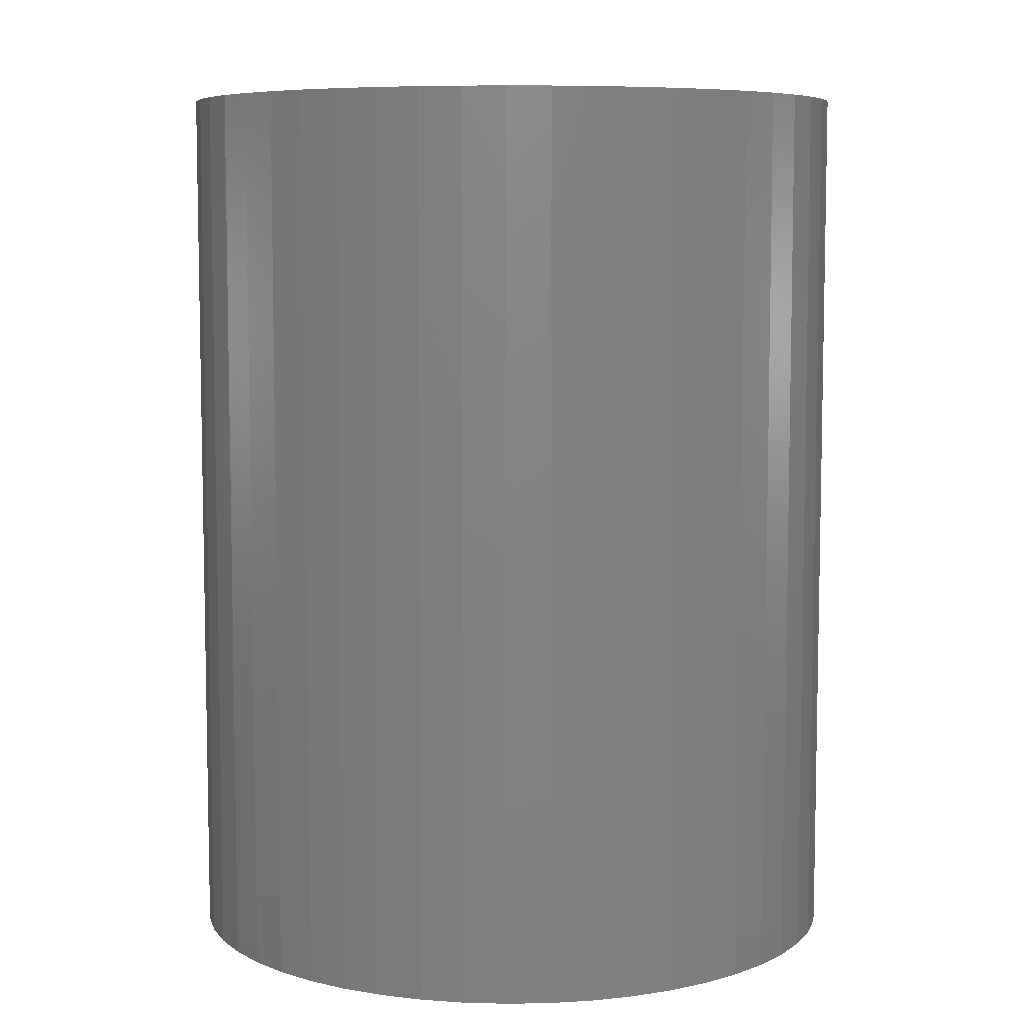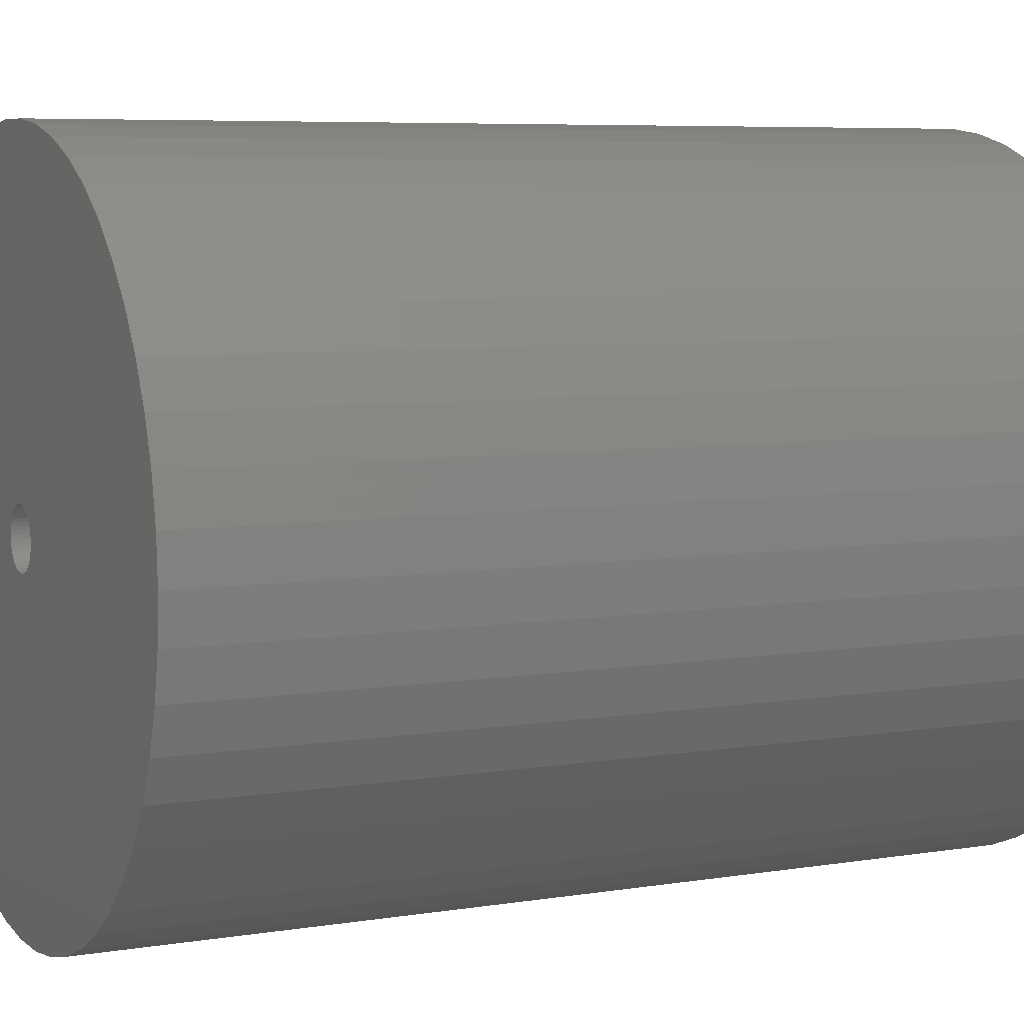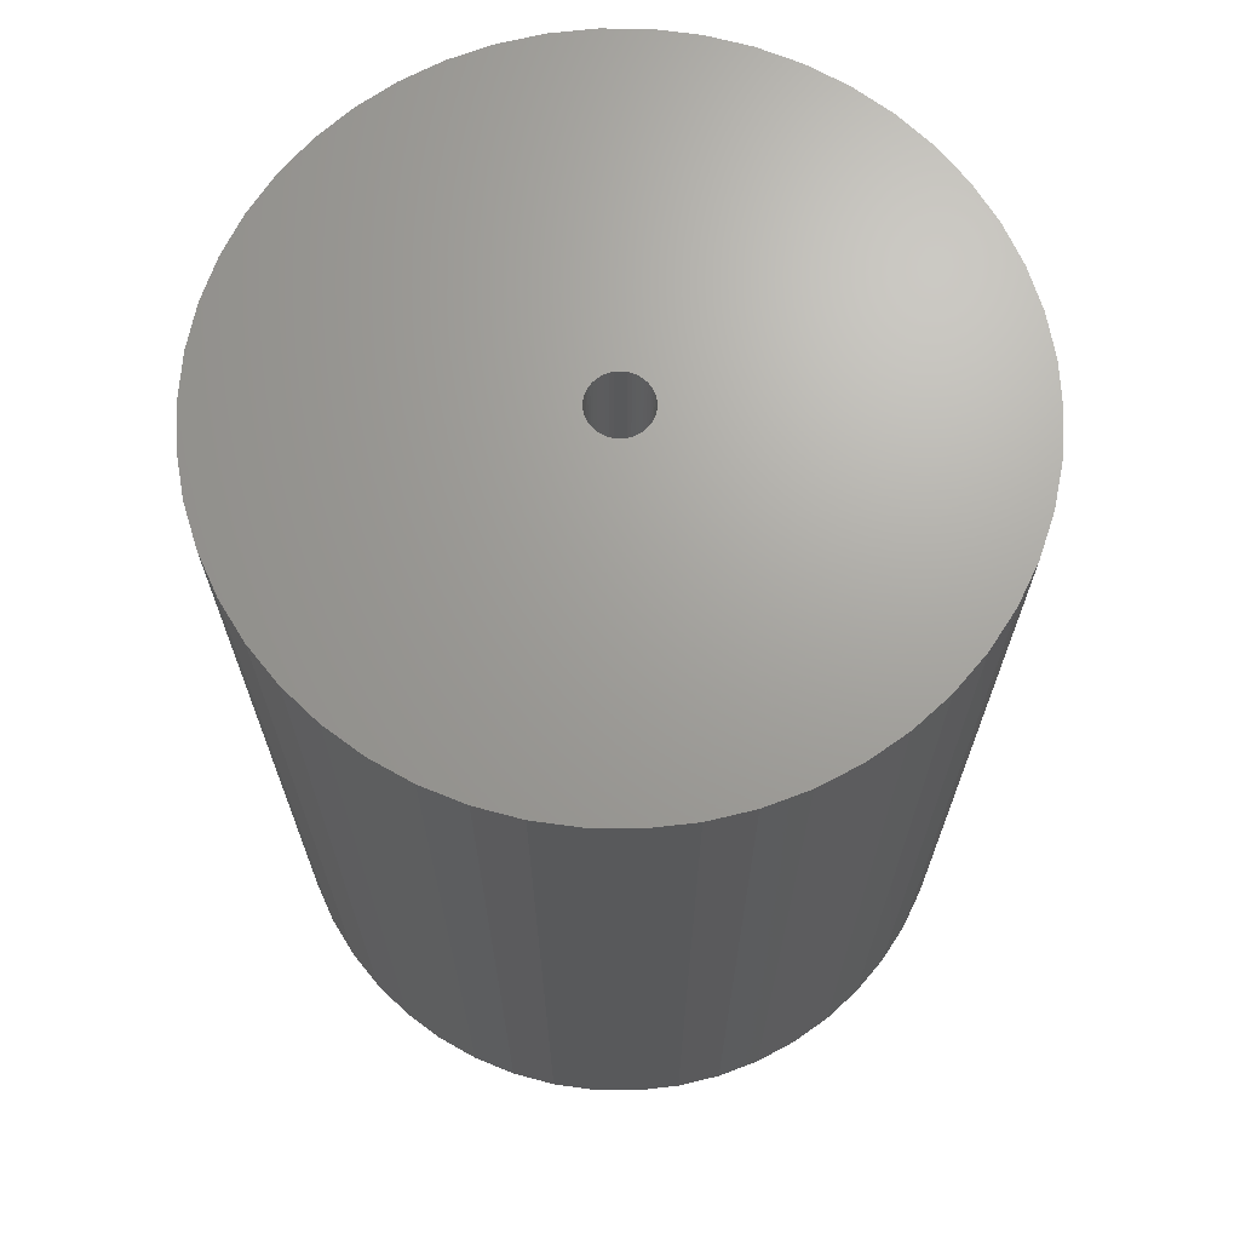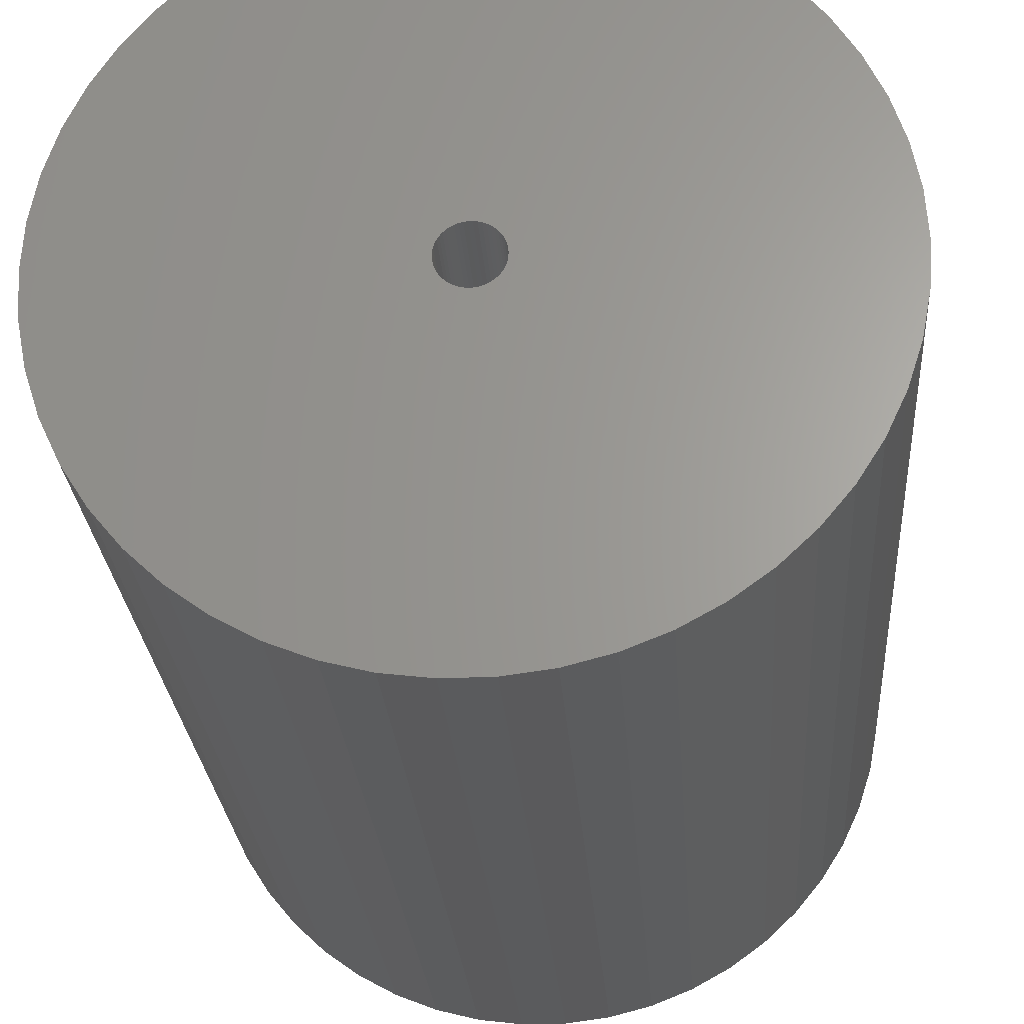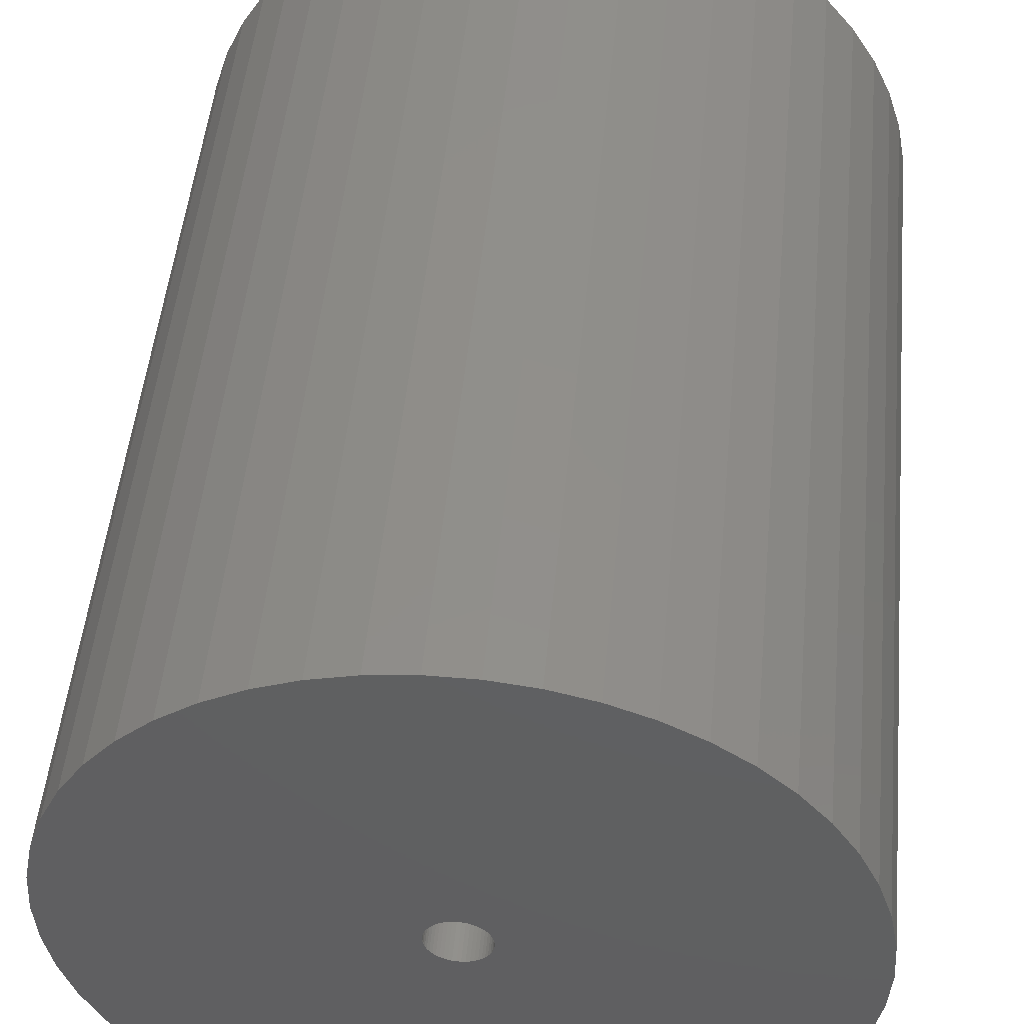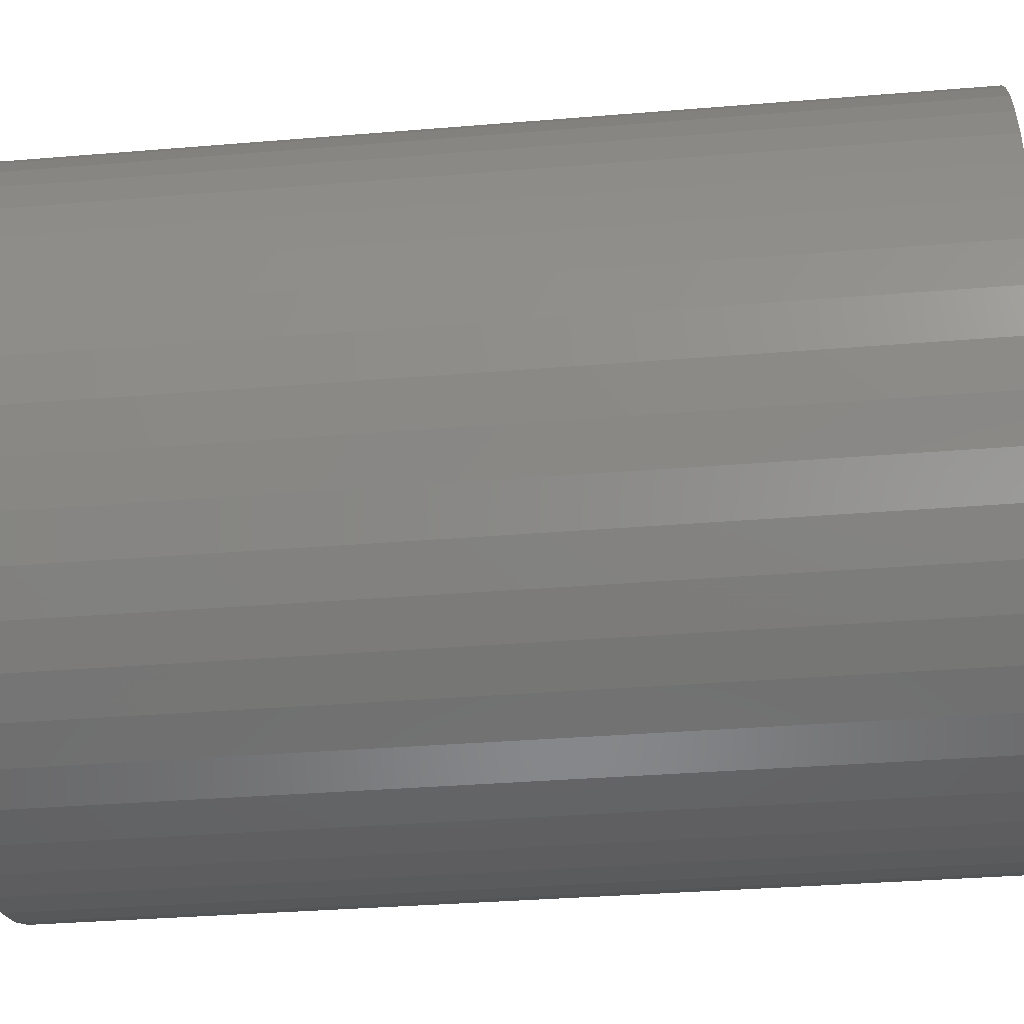
<metadata>
{"format":"stl","ext":"stl","renderer":"f3d","projection":"perspective","resolution":1024,"background":"white","views":[{"elev":7.2,"azim":76.5,"up":"+Z"},{"elev":6.4,"azim":63.9,"up":"+Y"},{"elev":68.3,"azim":-172.1,"up":"+Z"},{"elev":-25.5,"azim":-176.0,"up":"+Y"},{"elev":49.2,"azim":-174.6,"up":"+Y"},{"elev":-32.9,"azim":-83.4,"up":"+Y"}]}
</metadata>
<code>
# stl→obj: 200 verts, 400 faces
v 16 0 21
v 15.87 2.005 -21
v 15.87 2.005 21
v 16 0 -21
v -16 0 -21
v -15.87 2.005 21
v -15.87 2.005 -21
v -16 0 21
v 1.005 15.97 -21
v -1.005 15.97 21
v 1.005 15.97 21
v -1.005 15.97 -21
v 11.66 10.95 -21
v 10.2 12.33 21
v 11.66 10.95 21
v 10.2 12.33 -21
v -10.2 12.33 -21
v -11.66 10.95 21
v -10.2 12.33 21
v -11.66 10.95 -21
v -4.944 15.22 -21
v -6.812 14.48 21
v -4.944 15.22 21
v -6.812 14.48 -21
v 11.66 -10.95 21
v 12.94 -9.405 -21
v 12.94 -9.405 21
v 11.66 -10.95 -21
v 14.88 5.89 21
v 14.02 7.708 -21
v 14.02 7.708 21
v 14.88 5.89 -21
v 6.812 14.48 -21
v 4.944 15.22 21
v 6.812 14.48 21
v 4.944 15.22 -21
v 2.998 15.72 21
v 2.998 15.72 -21
v 8.573 13.51 21
v 8.573 13.51 -21
v -14.88 5.89 -21
v -14.02 7.708 21
v -14.02 7.708 -21
v -14.88 5.89 21
v -12.94 9.405 21
v -12.94 9.405 -21
v -15.5 3.979 -21
v -15.5 3.979 21
v -8.573 13.51 -21
v -8.573 13.51 21
v -2.998 15.72 21
v -2.998 15.72 -21
v -4.944 -15.22 -21
v -2.998 -15.72 21
v -4.944 -15.22 21
v -2.998 -15.72 -21
v 1.005 -15.97 -21
v 2.998 -15.72 21
v 1.005 -15.97 21
v 2.998 -15.72 -21
v 15.5 3.979 21
v 15.5 3.979 -21
v 12.94 9.405 21
v 12.94 9.405 -21
v 15.87 -2.005 21
v 15.87 -2.005 -21
v 8.573 -13.51 -21
v 10.2 -12.33 21
v 8.573 -13.51 21
v 10.2 -12.33 -21
v 14.02 -7.708 21
v 14.88 -5.89 -21
v 14.88 -5.89 21
v 14.02 -7.708 -21
v -1.005 -15.97 21
v -1.005 -15.97 -21
v -14.02 -7.708 -21
v -14.88 -5.89 21
v -14.88 -5.89 -21
v -14.02 -7.708 21
v -15.5 -3.979 21
v -15.5 -3.979 -21
v 4.944 -15.22 -21
v 6.812 -14.48 21
v 4.944 -15.22 21
v 6.812 -14.48 -21
v 1.35 0 21
v 1.339 0.1692 21
v 1.308 0.3357 21
v 1.339 -0.1692 21
v 1.255 0.497 21
v 15.5 -3.979 21
v 1.183 0.6504 21
v 1.308 -0.3357 21
v 1.092 0.7935 21
v 0.9841 0.9241 21
v 1.255 -0.497 21
v 0.8605 1.04 21
v 0.7234 1.14 21
v 1.183 -0.6504 21
v 0.5748 1.222 21
v 0.4172 1.284 21
v 1.092 -0.7935 21
v 0.253 1.326 21
v 0.08477 1.347 21
v -0.08477 1.347 21
v -0.253 1.326 21
v -0.4172 1.284 21
v -0.5748 1.222 21
v -0.7234 1.14 21
v -0.8605 1.04 21
v -0.9841 0.9241 21
v -1.092 0.7935 21
v 0.9841 -0.9241 21
v 0.8605 -1.04 21
v 0.7234 -1.14 21
v 0.5748 -1.222 21
v 0.4172 -1.284 21
v 0.253 -1.326 21
v 0.08477 -1.347 21
v -0.08477 -1.347 21
v -0.253 -1.326 21
v -0.4172 -1.284 21
v -0.5748 -1.222 21
v -6.812 -14.48 21
v -0.7234 -1.14 21
v -8.573 -13.51 21
v -0.8605 -1.04 21
v -10.2 -12.33 21
v -0.9841 -0.9241 21
v -11.66 -10.95 21
v -1.092 -0.7935 21
v -12.94 -9.405 21
v -1.183 -0.6504 21
v -1.255 -0.497 21
v -1.308 -0.3357 21
v -1.339 -0.1692 21
v -15.87 -2.005 21
v -1.35 0 21
v -1.183 0.6504 21
v -1.255 0.497 21
v -1.308 0.3357 21
v -1.339 0.1692 21
v 15.5 -3.979 -21
v -6.812 -14.48 -21
v -15.87 -2.005 -21
v -11.66 -10.95 -21
v -10.2 -12.33 -21
v -12.94 -9.405 -21
v 1.35 0 -21
v 1.339 -0.1692 -21
v 1.308 -0.3357 -21
v 1.339 0.1692 -21
v 1.255 -0.497 -21
v 1.183 -0.6504 -21
v 1.308 0.3357 -21
v 1.092 -0.7935 -21
v 0.9841 -0.9241 -21
v 1.255 0.497 -21
v 0.8605 -1.04 -21
v 0.7234 -1.14 -21
v 1.183 0.6504 -21
v 0.5748 -1.222 -21
v 0.4172 -1.284 -21
v 1.092 0.7935 -21
v 0.253 -1.326 -21
v 0.08477 -1.347 -21
v -0.08477 -1.347 -21
v -0.253 -1.326 -21
v -0.4172 -1.284 -21
v -0.5748 -1.222 -21
v -0.7234 -1.14 -21
v -8.573 -13.51 -21
v -0.8605 -1.04 -21
v -0.9841 -0.9241 -21
v -1.092 -0.7935 -21
v 0.9841 0.9241 -21
v 0.8605 1.04 -21
v 0.7234 1.14 -21
v 0.5748 1.222 -21
v 0.4172 1.284 -21
v 0.253 1.326 -21
v 0.08477 1.347 -21
v -0.08477 1.347 -21
v -0.253 1.326 -21
v -0.4172 1.284 -21
v -0.5748 1.222 -21
v -0.7234 1.14 -21
v -0.8605 1.04 -21
v -0.9841 0.9241 -21
v -1.092 0.7935 -21
v -1.183 0.6504 -21
v -1.255 0.497 -21
v -1.308 0.3357 -21
v -1.339 0.1692 -21
v -1.35 0 -21
v -1.183 -0.6504 -21
v -1.255 -0.497 -21
v -1.308 -0.3357 -21
v -1.339 -0.1692 -21
f 1 2 3
f 2 1 4
f 5 6 7
f 6 5 8
f 9 10 11
f 10 9 12
f 13 14 15
f 14 13 16
f 17 18 19
f 18 17 20
f 21 22 23
f 22 21 24
f 25 26 27
f 26 25 28
f 29 30 31
f 30 29 32
f 33 34 35
f 34 33 36
f 36 37 34
f 37 36 38
f 16 39 14
f 39 16 40
f 41 42 43
f 42 41 44
f 43 45 46
f 45 43 42
f 47 44 41
f 44 47 48
f 49 19 50
f 19 49 17
f 12 51 10
f 51 12 52
f 53 54 55
f 54 53 56
f 57 58 59
f 58 57 60
f 61 32 29
f 32 61 62
f 3 62 61
f 62 3 2
f 63 13 15
f 13 63 64
f 31 64 63
f 64 31 30
f 38 11 37
f 11 38 9
f 40 35 39
f 35 40 33
f 65 4 1
f 4 65 66
f 67 68 69
f 68 67 70
f 71 72 73
f 72 71 74
f 27 74 71
f 74 27 26
f 56 75 54
f 75 56 76
f 77 78 79
f 78 77 80
f 79 81 82
f 81 79 78
f 70 25 68
f 25 70 28
f 83 84 85
f 84 83 86
f 60 85 58
f 85 60 83
f 46 18 20
f 18 46 45
f 87 1 3
f 88 3 61
f 1 87 65
f 89 61 29
f 90 65 87
f 91 29 31
f 65 90 92
f 93 31 63
f 94 92 90
f 95 63 15
f 92 94 73
f 96 15 14
f 97 73 94
f 98 14 39
f 73 97 71
f 99 39 35
f 100 71 97
f 101 35 34
f 71 100 27
f 102 34 37
f 103 27 100
f 27 103 25
f 3 88 87
f 61 89 88
f 29 91 89
f 31 93 91
f 63 95 93
f 104 37 11
f 15 96 95
f 14 98 96
f 39 99 98
f 35 101 99
f 34 102 101
f 37 104 102
f 11 105 104
f 11 106 105
f 10 106 11
f 106 10 107
f 51 107 10
f 107 51 108
f 23 108 51
f 108 23 109
f 22 109 23
f 109 22 110
f 50 110 22
f 110 50 111
f 19 111 50
f 111 19 112
f 18 112 19
f 112 18 113
f 114 25 103
f 25 114 68
f 115 68 114
f 68 115 69
f 116 69 115
f 69 116 84
f 117 84 116
f 84 117 85
f 118 85 117
f 85 118 58
f 119 58 118
f 58 119 59
f 120 59 119
f 121 59 120
f 75 121 122
f 54 122 123
f 55 123 124
f 125 124 126
f 127 126 128
f 129 128 130
f 121 75 59
f 131 130 132
f 133 132 134
f 80 134 135
f 78 135 136
f 81 136 137
f 138 137 139
f 45 113 18
f 122 54 75
f 113 45 140
f 123 55 54
f 42 140 45
f 124 125 55
f 140 42 141
f 126 127 125
f 44 141 42
f 128 129 127
f 141 44 142
f 130 131 129
f 48 142 44
f 132 133 131
f 142 48 143
f 134 80 133
f 6 143 48
f 135 78 80
f 143 6 139
f 136 81 78
f 8 139 6
f 137 138 81
f 139 8 138
f 7 48 47
f 48 7 6
f 24 50 22
f 50 24 49
f 52 23 51
f 23 52 21
f 73 144 92
f 144 73 72
f 92 66 65
f 66 92 144
f 145 55 125
f 55 145 53
f 146 8 5
f 8 146 138
f 86 69 84
f 69 86 67
f 76 59 75
f 59 76 57
f 147 129 131
f 129 147 148
f 147 133 149
f 133 147 131
f 149 80 77
f 80 149 133
f 150 4 66
f 151 66 144
f 4 150 2
f 152 144 72
f 153 2 150
f 154 72 74
f 2 153 62
f 155 74 26
f 156 62 153
f 157 26 28
f 62 156 32
f 158 28 70
f 159 32 156
f 160 70 67
f 32 159 30
f 161 67 86
f 162 30 159
f 163 86 83
f 30 162 64
f 164 83 60
f 165 64 162
f 64 165 13
f 66 151 150
f 144 152 151
f 72 154 152
f 74 155 154
f 26 157 155
f 166 60 57
f 28 158 157
f 70 160 158
f 67 161 160
f 86 163 161
f 83 164 163
f 60 166 164
f 57 167 166
f 57 168 167
f 76 168 57
f 168 76 169
f 56 169 76
f 169 56 170
f 53 170 56
f 170 53 171
f 145 171 53
f 171 145 172
f 173 172 145
f 172 173 174
f 148 174 173
f 174 148 175
f 147 175 148
f 175 147 176
f 177 13 165
f 13 177 16
f 178 16 177
f 16 178 40
f 179 40 178
f 40 179 33
f 180 33 179
f 33 180 36
f 181 36 180
f 36 181 38
f 182 38 181
f 38 182 9
f 183 9 182
f 184 9 183
f 12 184 185
f 52 185 186
f 21 186 187
f 24 187 188
f 49 188 189
f 17 189 190
f 184 12 9
f 20 190 191
f 46 191 192
f 43 192 193
f 41 193 194
f 47 194 195
f 7 195 196
f 149 176 147
f 185 52 12
f 176 149 197
f 186 21 52
f 77 197 149
f 187 24 21
f 197 77 198
f 188 49 24
f 79 198 77
f 189 17 49
f 198 79 199
f 190 20 17
f 82 199 79
f 191 46 20
f 199 82 200
f 192 43 46
f 146 200 82
f 193 41 43
f 200 146 196
f 194 47 41
f 5 196 146
f 195 7 47
f 196 5 7
f 82 138 146
f 138 82 81
f 173 125 127
f 125 173 145
f 148 127 129
f 127 148 173
f 162 95 165
f 95 162 93
f 181 101 102
f 101 181 180
f 187 108 109
f 108 187 186
f 141 192 140
f 192 141 193
f 151 87 150
f 87 151 90
f 161 117 116
f 117 161 163
f 184 105 106
f 105 184 183
f 179 98 99
f 98 179 178
f 139 195 143
f 195 139 196
f 143 194 142
f 194 143 195
f 113 190 112
f 190 113 191
f 190 111 112
f 111 190 189
f 163 118 117
f 118 163 164
f 160 116 115
f 116 160 161
f 178 96 98
f 96 178 177
f 165 96 177
f 96 165 95
f 182 102 104
f 102 182 181
f 183 104 105
f 104 183 182
f 180 99 101
f 99 180 179
f 142 193 141
f 193 142 194
f 140 191 113
f 191 140 192
f 185 106 107
f 106 185 184
f 186 107 108
f 107 186 185
f 188 109 110
f 109 188 187
f 189 110 111
f 110 189 188
f 150 88 153
f 88 150 87
f 137 196 139
f 196 137 200
f 132 197 134
f 197 132 176
f 166 120 119
f 120 166 167
f 159 93 162
f 93 159 91
f 156 91 159
f 91 156 89
f 153 89 156
f 89 153 88
f 154 94 152
f 94 154 97
f 152 90 151
f 90 152 94
f 158 115 114
f 115 158 160
f 157 100 155
f 100 157 103
f 155 97 154
f 97 155 100
f 167 121 120
f 121 167 168
f 134 198 135
f 198 134 197
f 130 176 132
f 176 130 175
f 172 128 126
f 128 172 174
f 169 123 122
f 123 169 170
f 136 200 137
f 200 136 199
f 135 199 136
f 199 135 198
f 174 130 128
f 130 174 175
f 164 119 118
f 119 164 166
f 158 103 157
f 103 158 114
f 171 126 124
f 126 171 172
f 170 124 123
f 124 170 171
f 168 122 121
f 122 168 169

</code>
